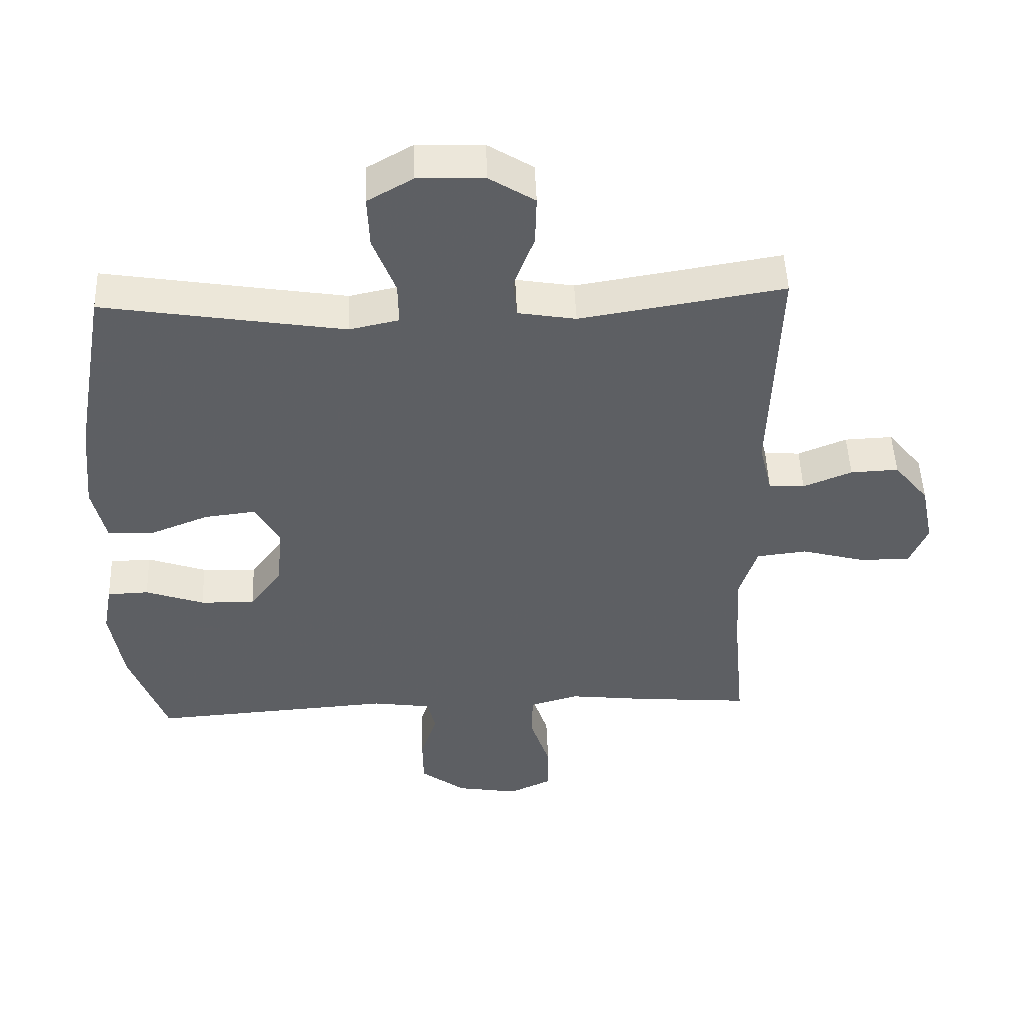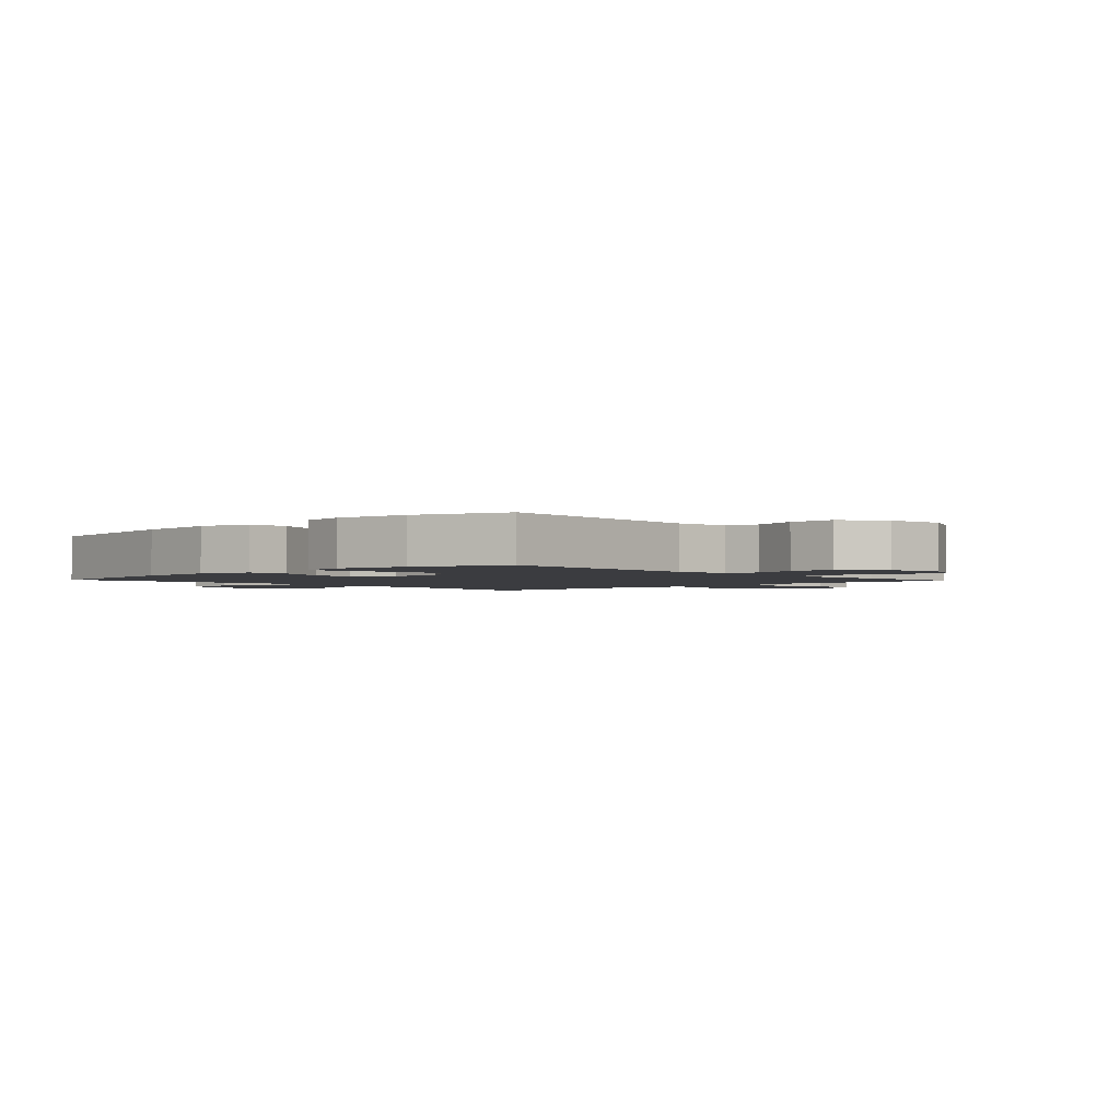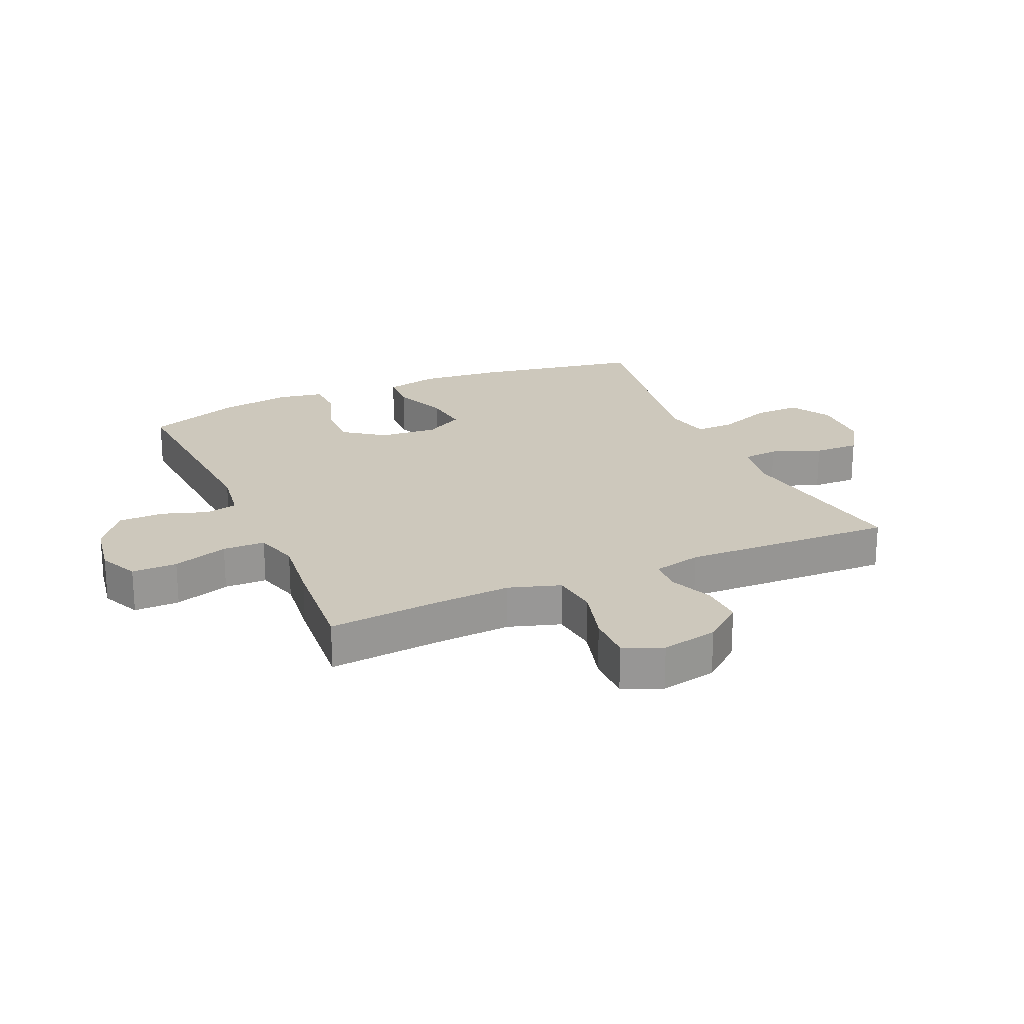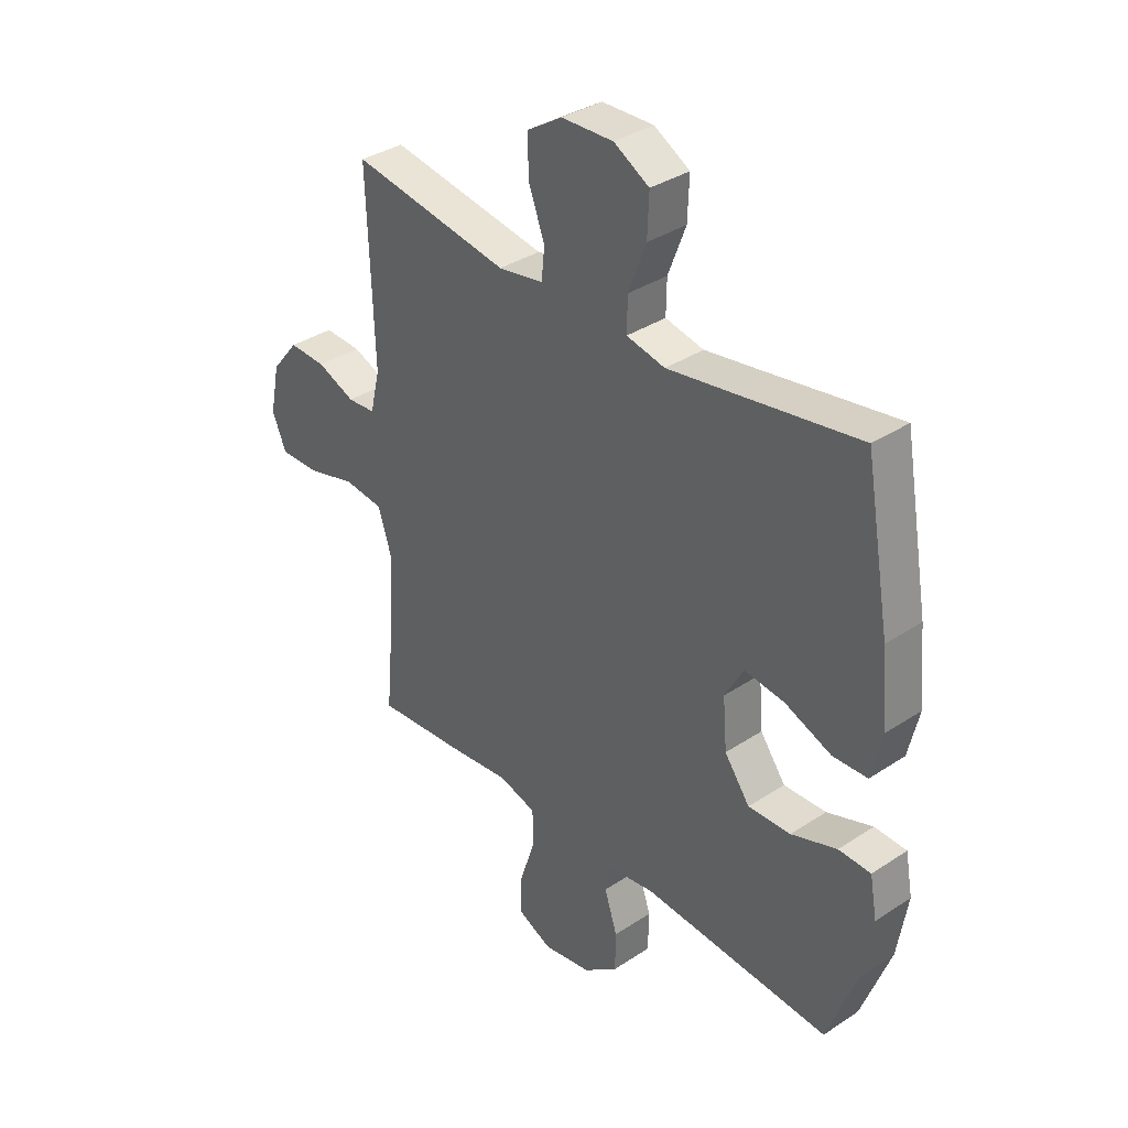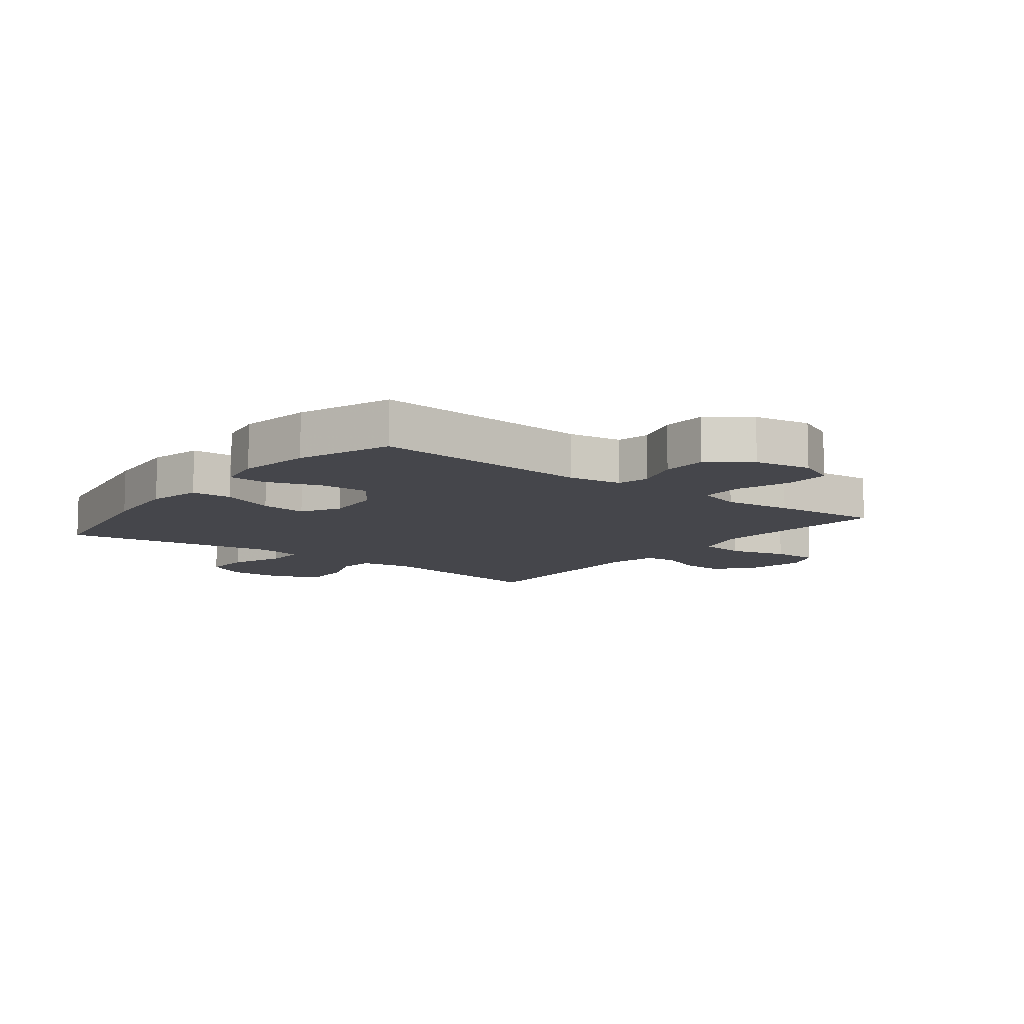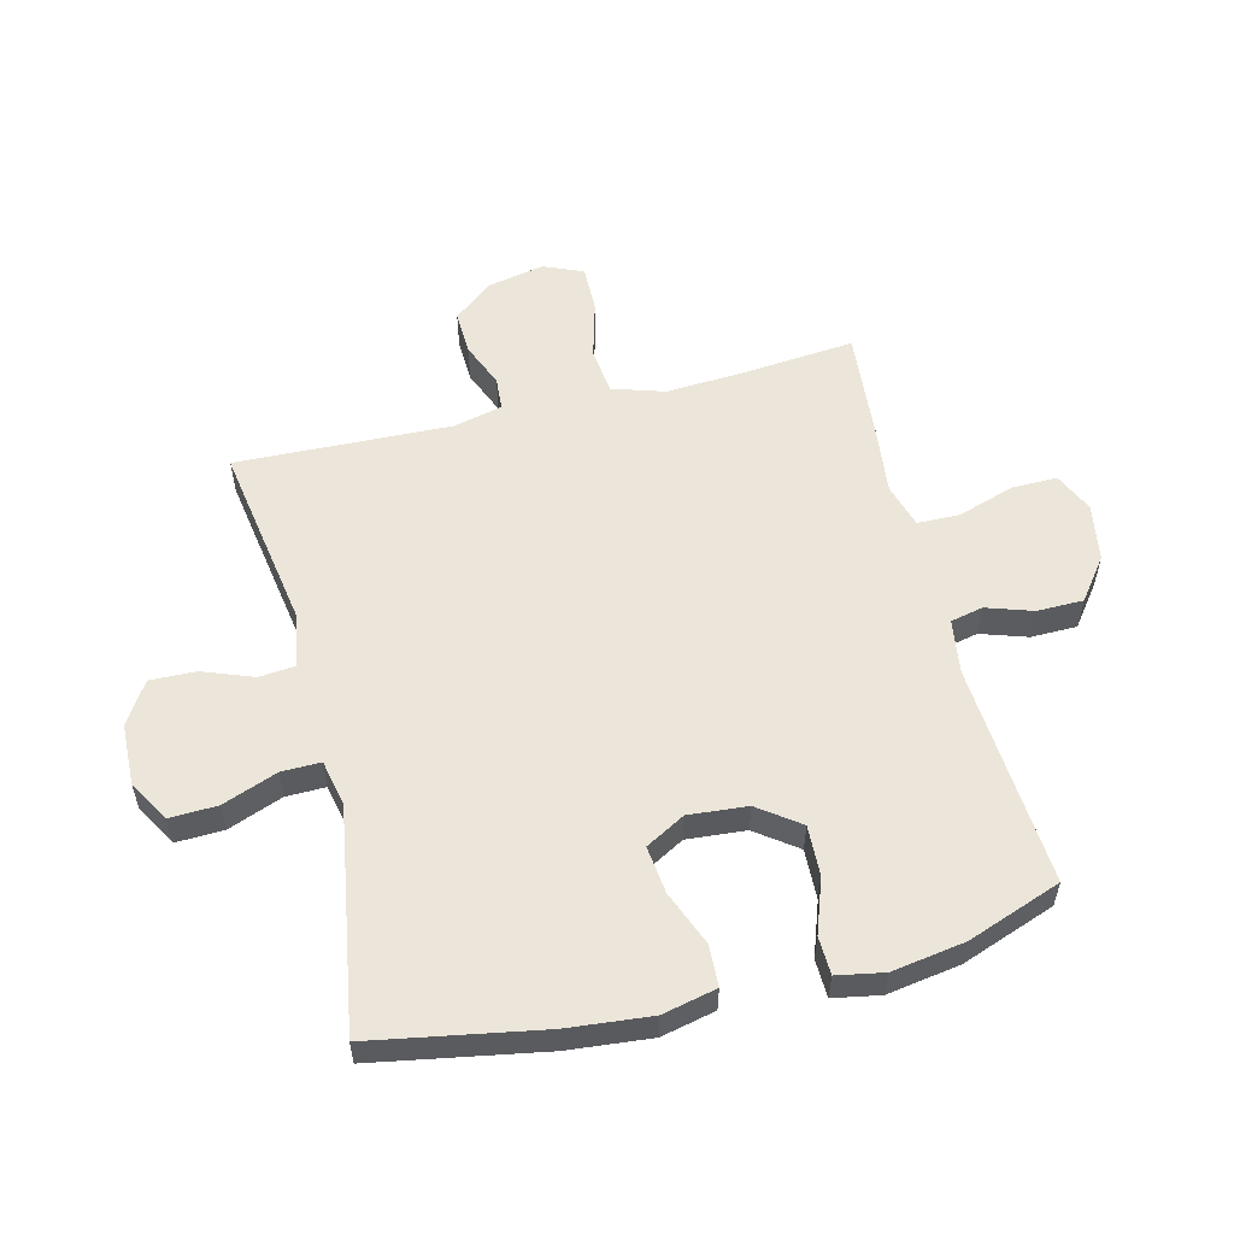
<metadata>
{"format":"obj","ext":"obj","renderer":"f3d","projection":"perspective","resolution":1024,"background":"white","views":[{"elev":49.1,"azim":177.8,"up":"+Z"},{"elev":-2.1,"azim":133.1,"up":"+Y"},{"elev":22.1,"azim":-113.8,"up":"+Y"},{"elev":35.4,"azim":48.8,"up":"+Z"},{"elev":-10.0,"azim":142.3,"up":"+Y"},{"elev":55.9,"azim":76.1,"up":"+Y"}]}
</metadata>
<code>
v -0.5 0.07 0.5
v -0.194 0.07 0.45
v -0.107 0.07 0.465
v -0.101 0.07 0.524
v -0.132 0.07 0.606
v -0.134 0.07 0.681
v -0.066 0.07 0.724
v 0.034 0.07 0.727
v 0.102 0.07 0.688
v 0.099 0.07 0.61
v 0.065 0.07 0.521
v 0.064 0.07 0.457
v 0.138 0.07 0.441
v 0.256 0.07 0.46
v 0.5 0.07 0.5
v 0.549 0.07 0.225
v 0.562 0.07 0.089
v 0.542 0.07 0.001
v 0.475 0.07 -0.002
v 0.385 0.07 0.034
v 0.308 0.07 0.043
v 0.272 0.07 -0.021
v 0.28 0.07 -0.117
v 0.329 0.07 -0.184
v 0.411 0.07 -0.181
v 0.499 0.07 -0.15
v 0.561 0.07 -0.152
v 0.575 0.07 -0.228
v 0.556 0.07 -0.347
v 0.5 0.07 -0.5
v 0.137 0.07 -0.475
v 0.048 0.07 -0.488
v 0.036 0.07 -0.541
v 0.061 0.07 -0.617
v 0.06 0.07 -0.692
v -0.007 0.07 -0.743
v -0.101 0.07 -0.759
v -0.166 0.07 -0.729
v -0.165 0.07 -0.654
v -0.135 0.07 -0.563
v -0.136 0.07 -0.493
v -0.209 0.07 -0.472
v -0.322 0.07 -0.485
v -0.5 0.07 -0.5
v -0.483 0.07 -0.317
v -0.475 0.07 -0.189
v -0.502 0.07 -0.104
v -0.578 0.07 -0.095
v -0.673 0.07 -0.121
v -0.75 0.07 -0.122
v -0.777 0.07 -0.058
v -0.758 0.07 0.035
v -0.706 0.07 0.099
v -0.634 0.07 0.096
v -0.561 0.07 0.066
v -0.507 0.07 0.07
v -0.488 0.07 0.149
v -0.5 0 0.5
v -0.194 0 0.45
v -0.107 0 0.465
v -0.101 0 0.524
v -0.132 0 0.606
v -0.134 0 0.681
v -0.066 0 0.724
v 0.034 0 0.727
v 0.102 0 0.688
v 0.099 0 0.61
v 0.065 0 0.521
v 0.064 0 0.457
v 0.138 0 0.441
v 0.256 0 0.46
v 0.5 0 0.5
v 0.549 0 0.225
v 0.562 0 0.089
v 0.542 0 0.001
v 0.475 0 -0.002
v 0.385 0 0.034
v 0.308 0 0.043
v 0.272 0 -0.021
v 0.28 0 -0.117
v 0.329 0 -0.184
v 0.411 0 -0.181
v 0.499 0 -0.15
v 0.561 0 -0.152
v 0.575 0 -0.228
v 0.556 0 -0.347
v 0.5 0 -0.5
v 0.137 0 -0.475
v 0.048 0 -0.488
v 0.036 0 -0.541
v 0.061 0 -0.617
v 0.06 0 -0.692
v -0.007 0 -0.743
v -0.101 0 -0.759
v -0.166 0 -0.729
v -0.165 0 -0.654
v -0.135 0 -0.563
v -0.136 0 -0.493
v -0.209 0 -0.472
v -0.322 0 -0.485
v -0.5 0 -0.5
v -0.483 0 -0.317
v -0.475 0 -0.189
v -0.502 0 -0.104
v -0.578 0 -0.095
v -0.673 0 -0.121
v -0.75 0 -0.122
v -0.777 0 -0.058
v -0.758 0 0.035
v -0.706 0 0.099
v -0.634 0 0.096
v -0.561 0 0.066
v -0.507 0 0.07
v -0.488 0 0.149
f 53 54 55
f 52 53 55
f 51 52 55
f 50 51 55
f 49 50 55
f 48 49 55
f 47 48 55 56
f 46 47 56 57
f 42 43 44 45
f 41 42 45 46
f 38 39 40
f 37 38 40
f 36 37 40
f 35 36 40
f 34 35 40
f 33 34 40
f 32 33 40 41
f 57 1 2
f 46 57 2
f 41 46 2
f 32 41 2
f 31 32 2
f 29 30 31
f 28 29 31
f 27 28 31
f 26 27 31
f 25 26 31
f 18 19 20
f 17 18 20
f 16 17 20
f 15 16 20
f 14 15 20
f 13 14 20 21
f 12 13 21 22
f 9 10 11
f 8 9 11
f 7 8 11
f 6 7 11
f 5 6 11
f 4 5 11
f 3 4 11 12
f 12 22 23
f 3 12 23
f 2 3 23
f 24 25 31
f 2 23 24 31
f 112 111 110
f 112 110 109
f 112 109 108
f 112 108 107
f 112 107 106
f 112 106 105
f 113 112 105 104
f 114 113 104 103
f 102 101 100 99
f 103 102 99 98
f 97 96 95
f 97 95 94
f 97 94 93
f 97 93 92
f 97 92 91
f 97 91 90
f 98 97 90 89
f 59 58 114
f 59 114 103
f 59 103 98
f 59 98 89
f 59 89 88
f 88 87 86
f 88 86 85
f 88 85 84
f 88 84 83
f 88 83 82
f 77 76 75
f 77 75 74
f 77 74 73
f 77 73 72
f 77 72 71
f 78 77 71 70
f 79 78 70 69
f 68 67 66
f 68 66 65
f 68 65 64
f 68 64 63
f 68 63 62
f 68 62 61
f 69 68 61 60
f 80 79 69
f 80 69 60
f 80 60 59
f 88 82 81
f 88 81 80 59
f 1 58 59 2
f 2 59 60 3
f 3 60 61 4
f 4 61 62 5
f 5 62 63 6
f 6 63 64 7
f 7 64 65 8
f 8 65 66 9
f 9 66 67 10
f 10 67 68 11
f 11 68 69 12
f 12 69 70 13
f 13 70 71 14
f 14 71 72 15
f 15 72 73 16
f 16 73 74 17
f 17 74 75 18
f 18 75 76 19
f 19 76 77 20
f 20 77 78 21
f 21 78 79 22
f 22 79 80 23
f 23 80 81 24
f 24 81 82 25
f 25 82 83 26
f 26 83 84 27
f 27 84 85 28
f 28 85 86 29
f 29 86 87 30
f 30 87 88 31
f 31 88 89 32
f 32 89 90 33
f 33 90 91 34
f 34 91 92 35
f 35 92 93 36
f 36 93 94 37
f 37 94 95 38
f 38 95 96 39
f 39 96 97 40
f 40 97 98 41
f 41 98 99 42
f 42 99 100 43
f 43 100 101 44
f 44 101 102 45
f 45 102 103 46
f 46 103 104 47
f 47 104 105 48
f 48 105 106 49
f 49 106 107 50
f 50 107 108 51
f 51 108 109 52
f 52 109 110 53
f 53 110 111 54
f 54 111 112 55
f 55 112 113 56
f 56 113 114 57
f 57 114 58 1

</code>
